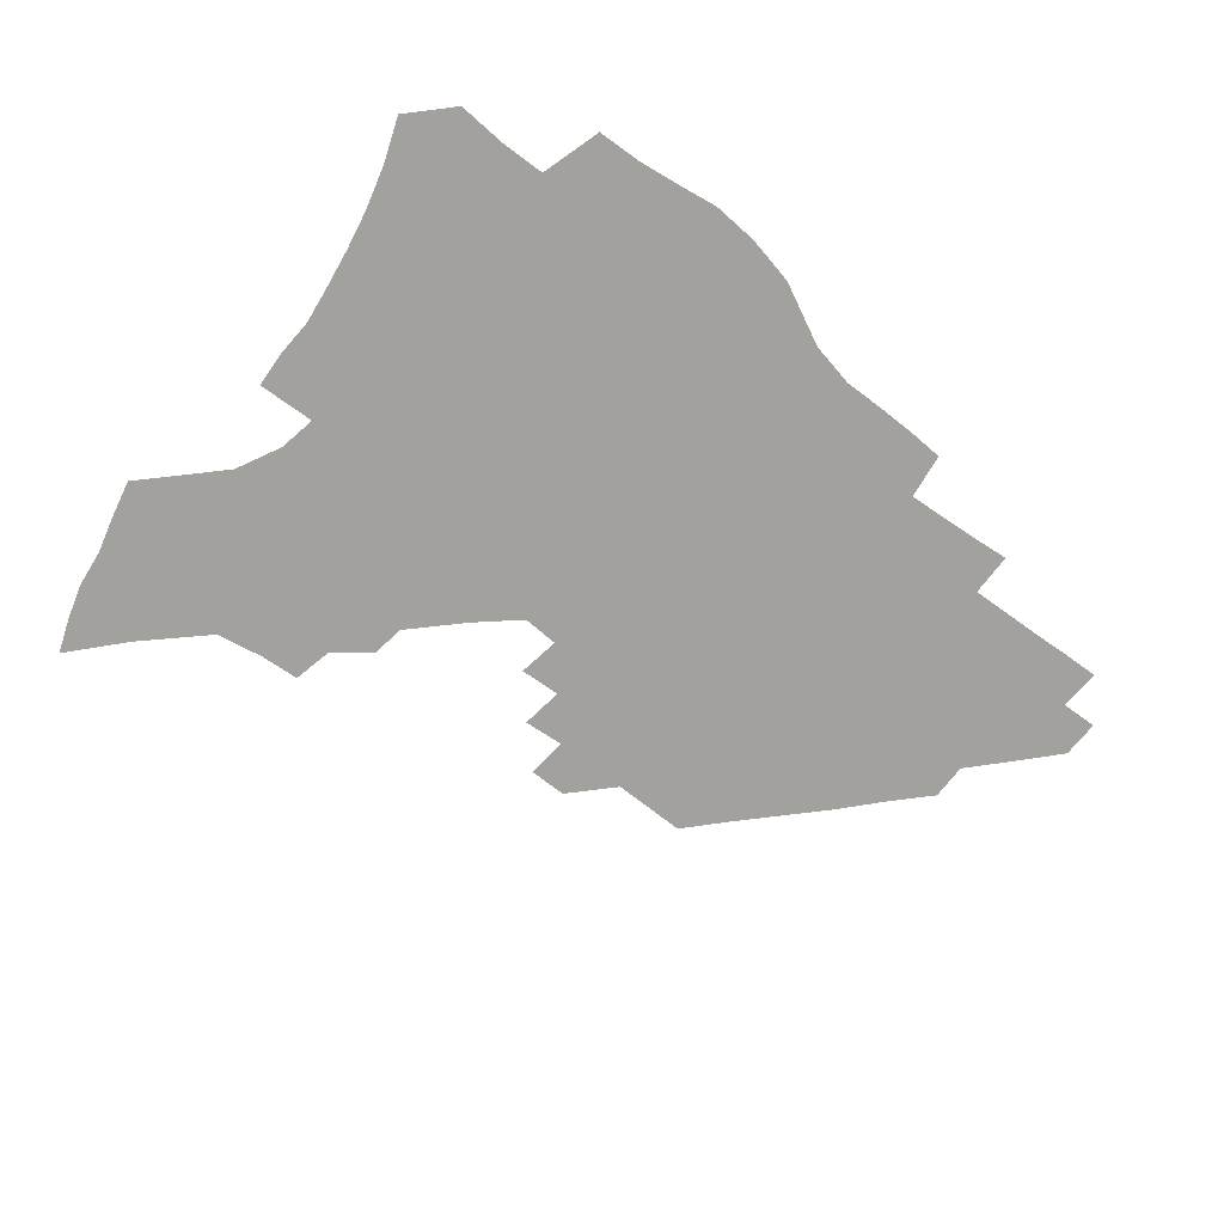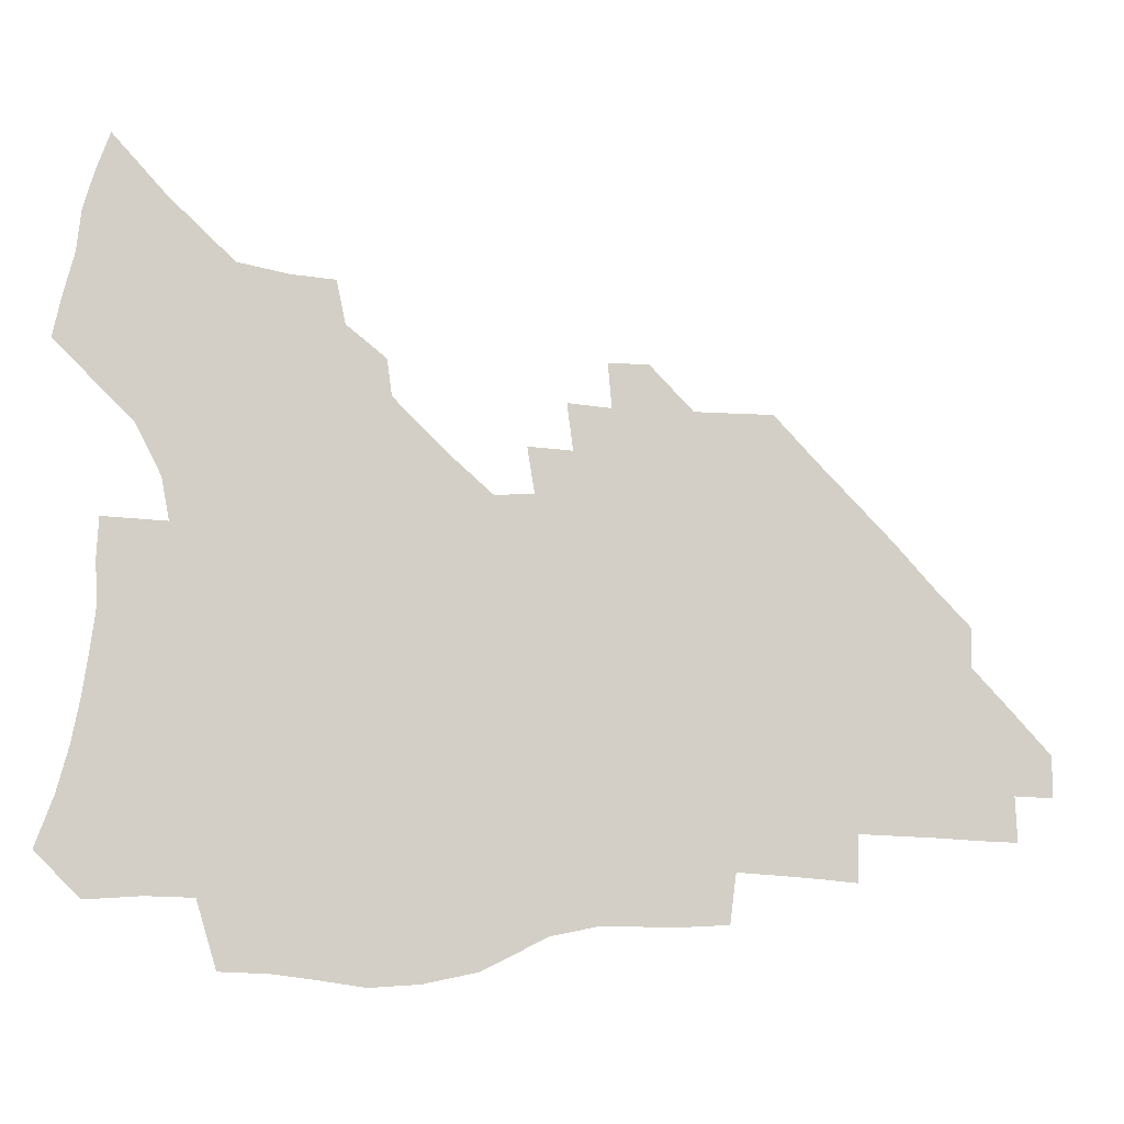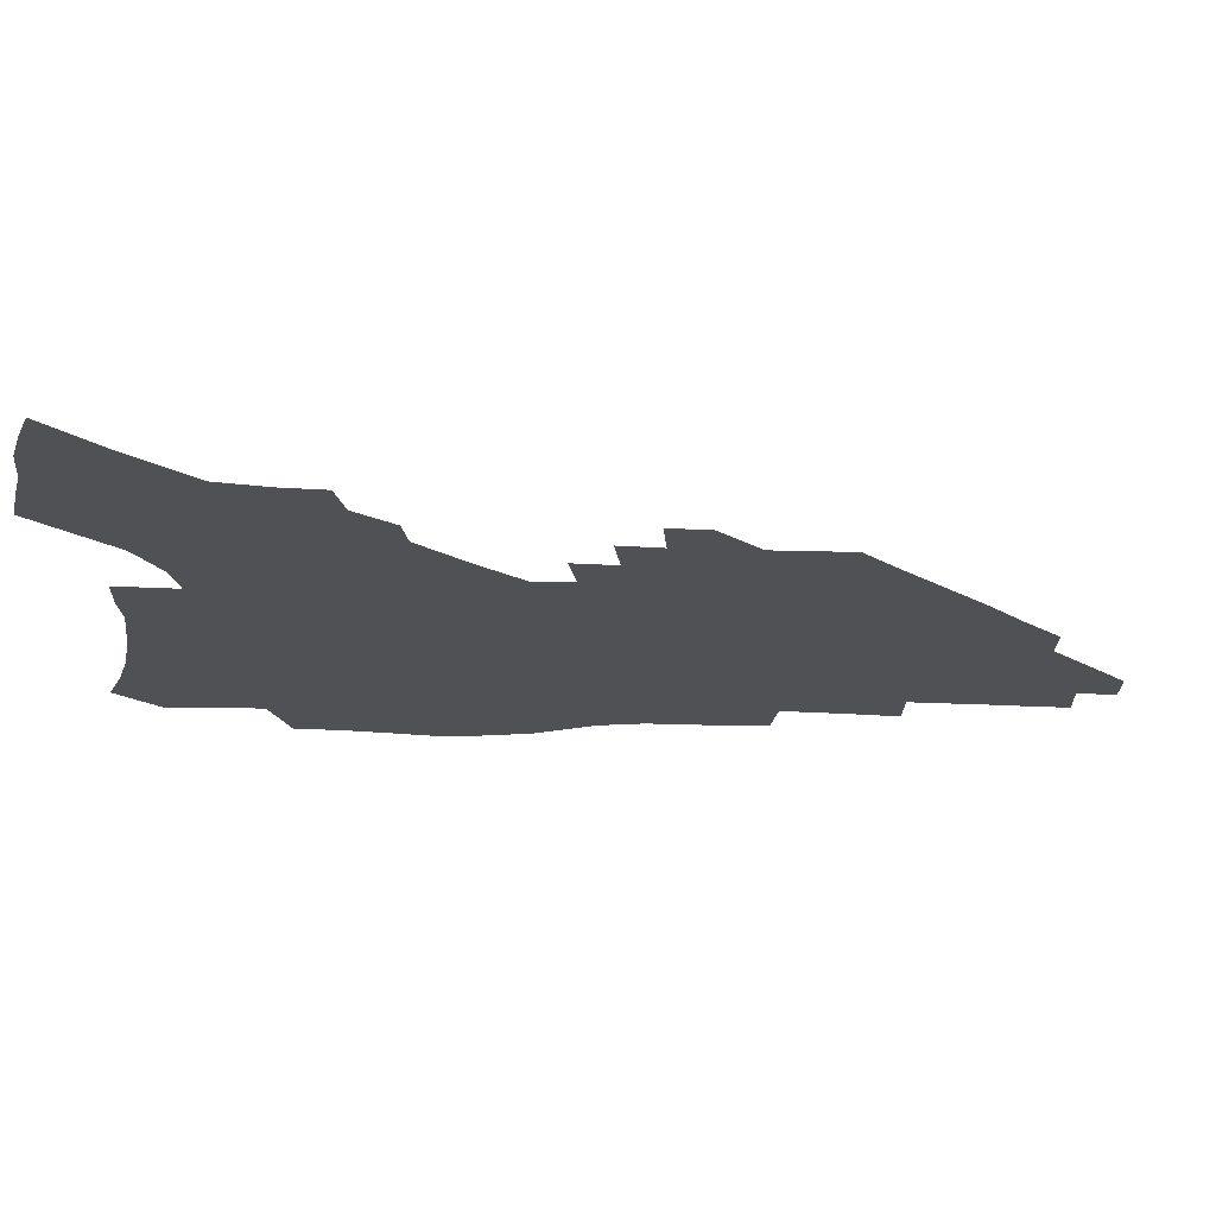
<metadata>
{"format":"obj","ext":"obj","renderer":"f3d","projection":"perspective","resolution":1024,"background":"white","views":[{"elev":-72.1,"azim":-38.2,"up":"+Z"},{"elev":-8.8,"azim":-10.3,"up":"+Y"},{"elev":70.5,"azim":1.2,"up":"+Y"}]}
</metadata>
<code>
v 252.1 193.3 0
v 258.5 210.6 0
v 262.8 226.6 0
v 265.8 241.9 0
v 268 256.8 0
v 269.9 271.4 0
v 269.2 285.9 0
v 269.9 300.3 0
v 267.5 177.6 0
v 274.7 195.8 0
v 279.4 212.1 0
v 283.5 227.7 0
v 285.9 242.4 0
v 287.6 256.9 0
v 291 271.4 0
v 292.2 285.4 0
v 292.1 299.3 0
v 289.4 313.8 0
v 280.6 331.2 0
v 252.9 358.6 0
v 256.1 373.2 0
v 259.8 387.3 0
v 261.5 402.1 0
v 265.5 415.7 0
v 270.3 428.8 0
v 286.8 178.9 0
v 292.8 196.4 0
v 298.1 213 0
v 301.3 228 0
v 303.1 242.3 0
v 305.4 256.8 0
v 309.3 271.3 0
v 310.2 285 0
v 309.5 298.8 0
v 309.2 312.6 0
v 309.1 326.2 0
v 303.6 342.3 0
v 294.1 361.2 0
v 285.8 380.1 0
v 287.7 394.1 0
v 288.9 408.3 0
v 303.4 178.3 0
v 309.5 196.3 0
v 313.5 212.2 0
v 316.4 227.2 0
v 319 241.9 0
v 321.4 256.3 0
v 325 271 0
v 326.2 284.7 0
v 325.9 298.4 0
v 326.2 311.8 0
v 325.3 325.4 0
v 321.9 340.4 0
v 319.6 355 0
v 315.7 370.7 0
v 312 386.7 0
v 310.3 155.2 0
v 320.8 178.9 0
v 325.8 195.9 0
v 329.1 211.6 0
v 331.2 226.3 0
v 334.2 241.4 0
v 336.7 255.8 0
v 340.9 270.9 0
v 342.2 284.5 0
v 342 298 0
v 341.1 311.6 0
v 339.7 325.4 0
v 337.1 340.2 0
v 336.6 353.3 0
v 334.5 367.2 0
v 330.1 383.3 0
v 327.1 154.5 0
v 336.2 177.2 0
v 342.1 195.7 0
v 344.9 211.3 0
v 347.8 226.6 0
v 349.7 241.2 0
v 353.1 256.2 0
v 356.5 270.8 0
v 358.1 284.3 0
v 357.6 297.7 0
v 355.3 312 0
v 353.4 326.3 0
v 351.2 340.9 0
v 349.9 354.1 0
v 348.4 367.2 0
v 345.3 382.2 0
v 342.7 152.4 0
v 353 177.2 0
v 358.6 195.9 0
v 362.2 212.1 0
v 364.2 227.1 0
v 367.3 242.3 0
v 369.3 256.6 0
v 371.7 270.8 0
v 372.6 284.2 0
v 372.7 297.2 0
v 370.9 311 0
v 367.9 326.1 0
v 364.1 343.4 0
v 362.4 356.1 0
v 358.1 150 0
v 370.4 178.5 0
v 376 197.2 0
v 379.6 213.5 0
v 381.1 228.2 0
v 384.3 243.5 0
v 385.8 257.5 0
v 386.6 271 0
v 386.8 284.2 0
v 386.5 297.2 0
v 384.9 310.8 0
v 382.8 325 0
v 375.5 151.1 0
v 387.7 180.1 0
v 394 199.7 0
v 396.1 214.9 0
v 398 229.7 0
v 399.3 243.9 0
v 399.8 257.6 0
v 400.3 271 0
v 400.4 284.4 0
v 399.7 297.8 0
v 398.4 311.3 0
v 394.2 154.9 0
v 406.1 183.7 0
v 410.1 201.2 0
v 411.6 215.9 0
v 412.8 230.2 0
v 413.2 243.9 0
v 413.8 257.7 0
v 413.9 271.1 0
v 414.5 284.5 0
v 413.3 298.3 0
v 412.2 312 0
v 409.6 328.1 0
v 417.6 166.4 0
v 423 186.7 0
v 424.7 201.7 0
v 426 216.2 0
v 427.2 230.5 0
v 427.3 244 0
v 427.9 257.9 0
v 427.9 271.4 0
v 427.6 285.1 0
v 427.1 298.8 0
v 426 312.9 0
v 425.2 327.1 0
v 423.1 343.4 0
v 434.3 169.8 0
v 437.7 187.6 0
v 439.1 202 0
v 440.1 216.3 0
v 440.9 230.4 0
v 441.4 244.2 0
v 441.7 257.9 0
v 441.6 271.5 0
v 441.4 285.2 0
v 441.3 298.8 0
v 440.4 312.8 0
v 439.3 327.5 0
v 438.4 342.2 0
v 437.1 357.8 0
v 448.8 169.5 0
v 451.8 187.5 0
v 453.1 202 0
v 454.4 216.7 0
v 454.8 230.4 0
v 455 244.1 0
v 455.2 257.8 0
v 455.4 271.5 0
v 455 285.3 0
v 454.9 299 0
v 454.3 313.1 0
v 453.6 327.4 0
v 452.8 341.9 0
v 451.4 357.7 0
v 463.2 169.5 0
v 465.7 187.1 0
v 467.1 202.1 0
v 468 216.5 0
v 468.6 230.3 0
v 468.8 244 0
v 469 257.7 0
v 469.3 271.5 0
v 469.1 285.2 0
v 468.7 299.2 0
v 468.2 313.2 0
v 467.7 327.1 0
v 466.8 342 0
v 477.6 170.1 0
v 479.8 187.3 0
v 480.9 202 0
v 481.6 215.9 0
v 482.2 230.1 0
v 482.6 244 0
v 482.6 257.8 0
v 482.7 271.4 0
v 482.8 285.1 0
v 482.3 299.7 0
v 481.9 313.3 0
v 481.5 327.3 0
v 480.7 342 0
v 493.7 186.4 0
v 494.6 201.9 0
v 495.2 215.7 0
v 495.9 230.1 0
v 496.3 244 0
v 496.3 257.7 0
v 496.4 271.3 0
v 496.3 285.1 0
v 495.8 299.6 0
v 495.6 313.3 0
v 495.3 327.1 0
v 494.6 342 0
v 507.7 185.4 0
v 508.2 201.2 0
v 508.9 215.7 0
v 509.3 229.9 0
v 509.6 243.9 0
v 509.8 257.5 0
v 510 271.2 0
v 509.8 284.9 0
v 509.4 299.2 0
v 509.2 313 0
v 508.9 326.9 0
v 521.7 184 0
v 522 200.3 0
v 522.5 215 0
v 522.8 229.6 0
v 523 243.6 0
v 523.1 257.3 0
v 523.1 271 0
v 523.1 284.8 0
v 523 298.7 0
v 522.7 312.9 0
v 535.9 199.7 0
v 536 214.9 0
v 536.1 229.5 0
v 536.3 243.3 0
v 536.5 257.1 0
v 536.3 270.9 0
v 536.4 284.6 0
v 536.5 299 0
v 549.8 199.2 0
v 549.5 214.8 0
v 549.6 229.1 0
v 549.9 243 0
v 549.7 257 0
v 549.7 270.8 0
v 549.6 284.5 0
v 563.9 198.3 0
v 563.4 213.9 0
v 563.2 228.6 0
v 563.2 242.7 0
v 563 256.8 0
v 563.1 270.6 0
v 577.8 197.8 0
v 577 213.5 0
v 577 227.9 0
v 576.4 242.6 0
v 590.7 212.9 0
v 590.6 227.4 0
f 9 10 1
f 1 10 2
f 10 11 2
f 2 11 3
f 11 12 3
f 3 12 4
f 12 13 4
f 4 13 5
f 13 14 5
f 5 14 6
f 14 15 6
f 6 15 7
f 15 16 7
f 7 16 8
f 16 17 8
f 9 26 10
f 26 27 10
f 10 27 11
f 27 28 11
f 11 28 12
f 28 29 12
f 12 29 13
f 29 30 13
f 13 30 14
f 30 31 14
f 14 31 15
f 31 32 15
f 15 32 16
f 32 33 16
f 16 33 17
f 33 34 17
f 17 34 18
f 34 35 18
f 18 35 19
f 35 36 19
f 19 36 20
f 36 37 20
f 20 37 21
f 37 38 21
f 21 38 22
f 38 39 22
f 22 39 23
f 39 40 23
f 23 40 24
f 40 41 24
f 24 41 25
f 26 42 27
f 42 43 27
f 27 43 28
f 43 44 28
f 28 44 29
f 44 45 29
f 29 45 30
f 45 46 30
f 30 46 31
f 46 47 31
f 31 47 32
f 47 48 32
f 32 48 33
f 48 49 33
f 33 49 34
f 49 50 34
f 34 50 35
f 50 51 35
f 35 51 36
f 51 52 36
f 36 52 37
f 52 53 37
f 37 53 38
f 53 54 38
f 38 54 39
f 54 55 39
f 39 55 40
f 55 56 40
f 40 56 41
f 57 58 42
f 42 58 43
f 58 59 43
f 43 59 44
f 59 60 44
f 44 60 45
f 60 61 45
f 45 61 46
f 61 62 46
f 46 62 47
f 62 63 47
f 47 63 48
f 63 64 48
f 48 64 49
f 64 65 49
f 49 65 50
f 65 66 50
f 50 66 51
f 66 67 51
f 51 67 52
f 67 68 52
f 52 68 53
f 68 69 53
f 53 69 54
f 69 70 54
f 54 70 55
f 70 71 55
f 55 71 56
f 71 72 56
f 57 73 58
f 73 74 58
f 58 74 59
f 74 75 59
f 59 75 60
f 75 76 60
f 60 76 61
f 76 77 61
f 61 77 62
f 77 78 62
f 62 78 63
f 78 79 63
f 63 79 64
f 79 80 64
f 64 80 65
f 80 81 65
f 65 81 66
f 81 82 66
f 66 82 67
f 82 83 67
f 67 83 68
f 83 84 68
f 68 84 69
f 84 85 69
f 69 85 70
f 85 86 70
f 70 86 71
f 86 87 71
f 71 87 72
f 87 88 72
f 73 89 74
f 89 90 74
f 74 90 75
f 90 91 75
f 75 91 76
f 91 92 76
f 76 92 77
f 92 93 77
f 77 93 78
f 93 94 78
f 78 94 79
f 94 95 79
f 79 95 80
f 95 96 80
f 80 96 81
f 96 97 81
f 81 97 82
f 97 98 82
f 82 98 83
f 98 99 83
f 83 99 84
f 99 100 84
f 84 100 85
f 100 101 85
f 85 101 86
f 101 102 86
f 86 102 87
f 89 103 90
f 103 104 90
f 90 104 91
f 104 105 91
f 91 105 92
f 105 106 92
f 92 106 93
f 106 107 93
f 93 107 94
f 107 108 94
f 94 108 95
f 108 109 95
f 95 109 96
f 109 110 96
f 96 110 97
f 110 111 97
f 97 111 98
f 111 112 98
f 98 112 99
f 112 113 99
f 99 113 100
f 113 114 100
f 100 114 101
f 103 115 104
f 115 116 104
f 104 116 105
f 116 117 105
f 105 117 106
f 117 118 106
f 106 118 107
f 118 119 107
f 107 119 108
f 119 120 108
f 108 120 109
f 120 121 109
f 109 121 110
f 121 122 110
f 110 122 111
f 122 123 111
f 111 123 112
f 123 124 112
f 112 124 113
f 124 125 113
f 113 125 114
f 115 126 116
f 126 127 116
f 116 127 117
f 127 128 117
f 117 128 118
f 128 129 118
f 118 129 119
f 129 130 119
f 119 130 120
f 130 131 120
f 120 131 121
f 131 132 121
f 121 132 122
f 132 133 122
f 122 133 123
f 133 134 123
f 123 134 124
f 134 135 124
f 124 135 125
f 135 136 125
f 126 138 127
f 138 139 127
f 127 139 128
f 139 140 128
f 128 140 129
f 140 141 129
f 129 141 130
f 141 142 130
f 130 142 131
f 142 143 131
f 131 143 132
f 143 144 132
f 132 144 133
f 144 145 133
f 133 145 134
f 145 146 134
f 134 146 135
f 146 147 135
f 135 147 136
f 147 148 136
f 136 148 137
f 148 149 137
f 138 151 139
f 151 152 139
f 139 152 140
f 152 153 140
f 140 153 141
f 153 154 141
f 141 154 142
f 154 155 142
f 142 155 143
f 155 156 143
f 143 156 144
f 156 157 144
f 144 157 145
f 157 158 145
f 145 158 146
f 158 159 146
f 146 159 147
f 159 160 147
f 147 160 148
f 160 161 148
f 148 161 149
f 161 162 149
f 149 162 150
f 162 163 150
f 151 165 152
f 165 166 152
f 152 166 153
f 166 167 153
f 153 167 154
f 167 168 154
f 154 168 155
f 168 169 155
f 155 169 156
f 169 170 156
f 156 170 157
f 170 171 157
f 157 171 158
f 171 172 158
f 158 172 159
f 172 173 159
f 159 173 160
f 173 174 160
f 160 174 161
f 174 175 161
f 161 175 162
f 175 176 162
f 162 176 163
f 176 177 163
f 163 177 164
f 177 178 164
f 165 179 166
f 179 180 166
f 166 180 167
f 180 181 167
f 167 181 168
f 181 182 168
f 168 182 169
f 182 183 169
f 169 183 170
f 183 184 170
f 170 184 171
f 184 185 171
f 171 185 172
f 185 186 172
f 172 186 173
f 186 187 173
f 173 187 174
f 187 188 174
f 174 188 175
f 188 189 175
f 175 189 176
f 189 190 176
f 176 190 177
f 190 191 177
f 177 191 178
f 179 192 180
f 192 193 180
f 180 193 181
f 193 194 181
f 181 194 182
f 194 195 182
f 182 195 183
f 195 196 183
f 183 196 184
f 196 197 184
f 184 197 185
f 197 198 185
f 185 198 186
f 198 199 186
f 186 199 187
f 199 200 187
f 187 200 188
f 200 201 188
f 188 201 189
f 201 202 189
f 189 202 190
f 202 203 190
f 190 203 191
f 203 204 191
f 193 205 194
f 205 206 194
f 194 206 195
f 206 207 195
f 195 207 196
f 207 208 196
f 196 208 197
f 208 209 197
f 197 209 198
f 209 210 198
f 198 210 199
f 210 211 199
f 199 211 200
f 211 212 200
f 200 212 201
f 212 213 201
f 201 213 202
f 213 214 202
f 202 214 203
f 214 215 203
f 203 215 204
f 215 216 204
f 205 217 206
f 217 218 206
f 206 218 207
f 218 219 207
f 207 219 208
f 219 220 208
f 208 220 209
f 220 221 209
f 209 221 210
f 221 222 210
f 210 222 211
f 222 223 211
f 211 223 212
f 223 224 212
f 212 224 213
f 224 225 213
f 213 225 214
f 225 226 214
f 214 226 215
f 226 227 215
f 215 227 216
f 217 228 218
f 228 229 218
f 218 229 219
f 229 230 219
f 219 230 220
f 230 231 220
f 220 231 221
f 231 232 221
f 221 232 222
f 232 233 222
f 222 233 223
f 233 234 223
f 223 234 224
f 234 235 224
f 224 235 225
f 235 236 225
f 225 236 226
f 236 237 226
f 226 237 227
f 229 238 230
f 238 239 230
f 230 239 231
f 239 240 231
f 231 240 232
f 240 241 232
f 232 241 233
f 241 242 233
f 233 242 234
f 242 243 234
f 234 243 235
f 243 244 235
f 235 244 236
f 244 245 236
f 236 245 237
f 238 246 239
f 246 247 239
f 239 247 240
f 247 248 240
f 240 248 241
f 248 249 241
f 241 249 242
f 249 250 242
f 242 250 243
f 250 251 243
f 243 251 244
f 251 252 244
f 244 252 245
f 246 253 247
f 253 254 247
f 247 254 248
f 254 255 248
f 248 255 249
f 255 256 249
f 249 256 250
f 256 257 250
f 250 257 251
f 257 258 251
f 251 258 252
f 253 259 254
f 259 260 254
f 254 260 255
f 260 261 255
f 255 261 256
f 261 262 256
f 256 262 257
f 260 263 261
f 263 264 261
f 261 264 262

</code>
